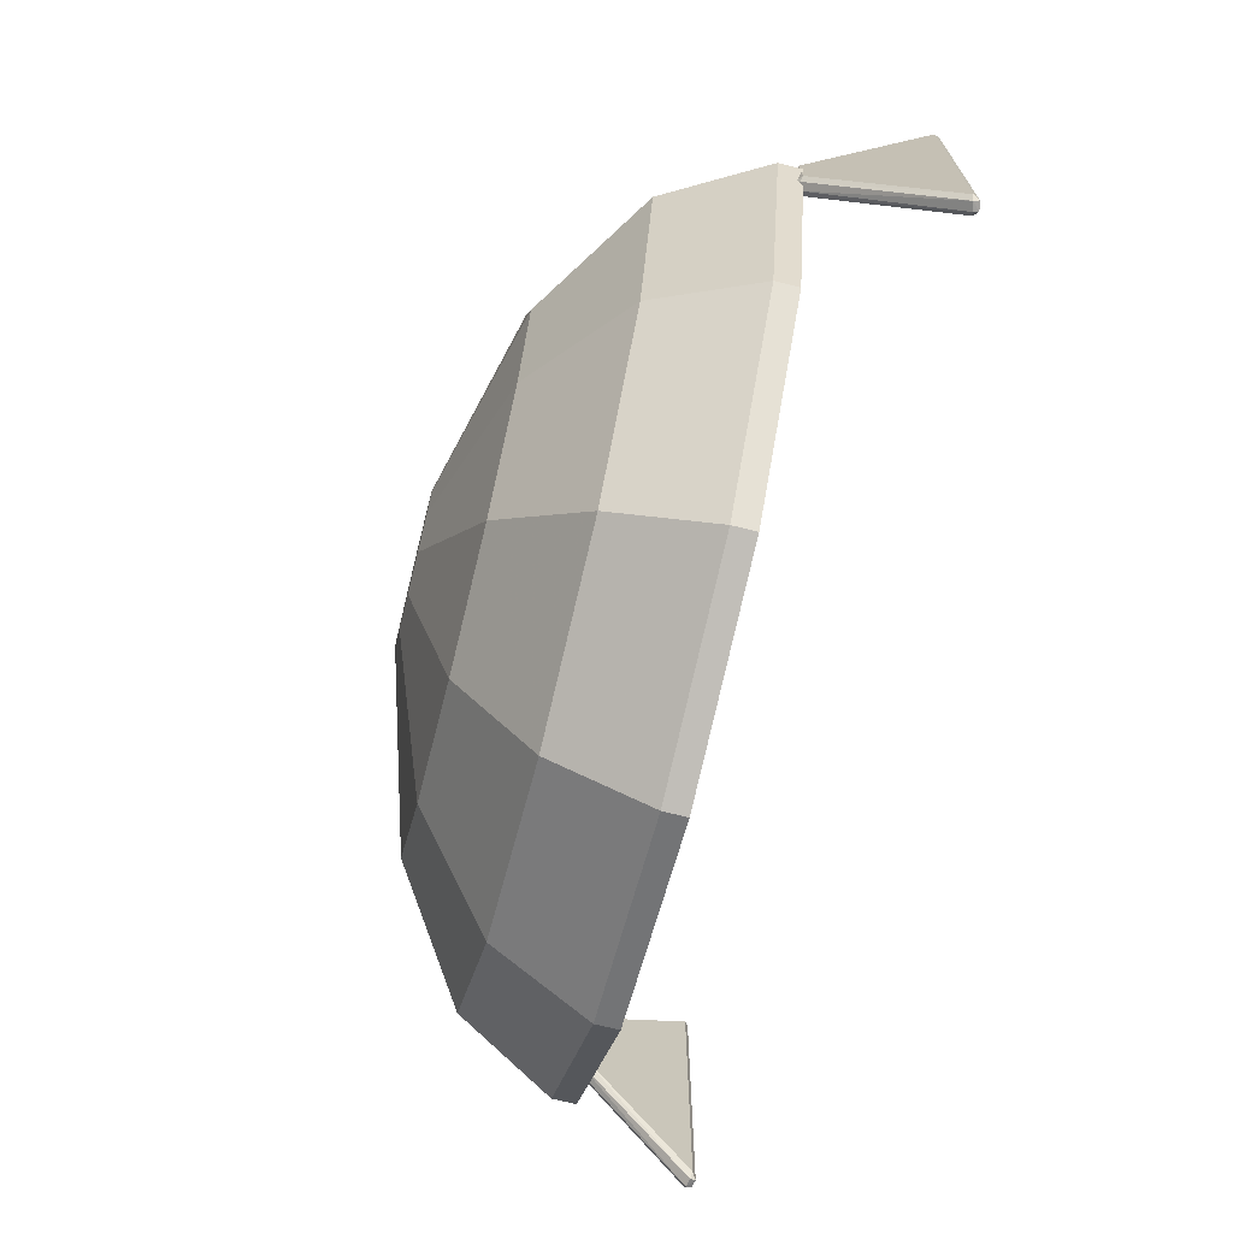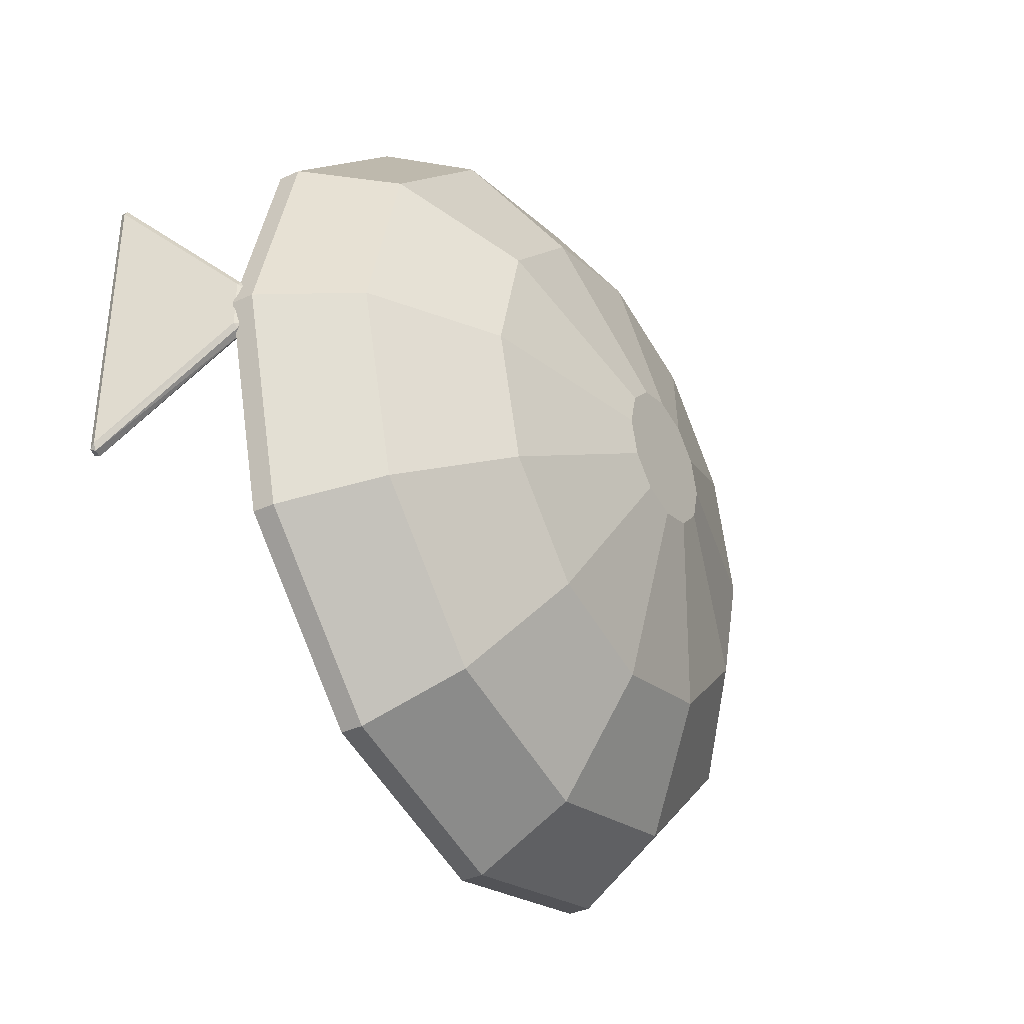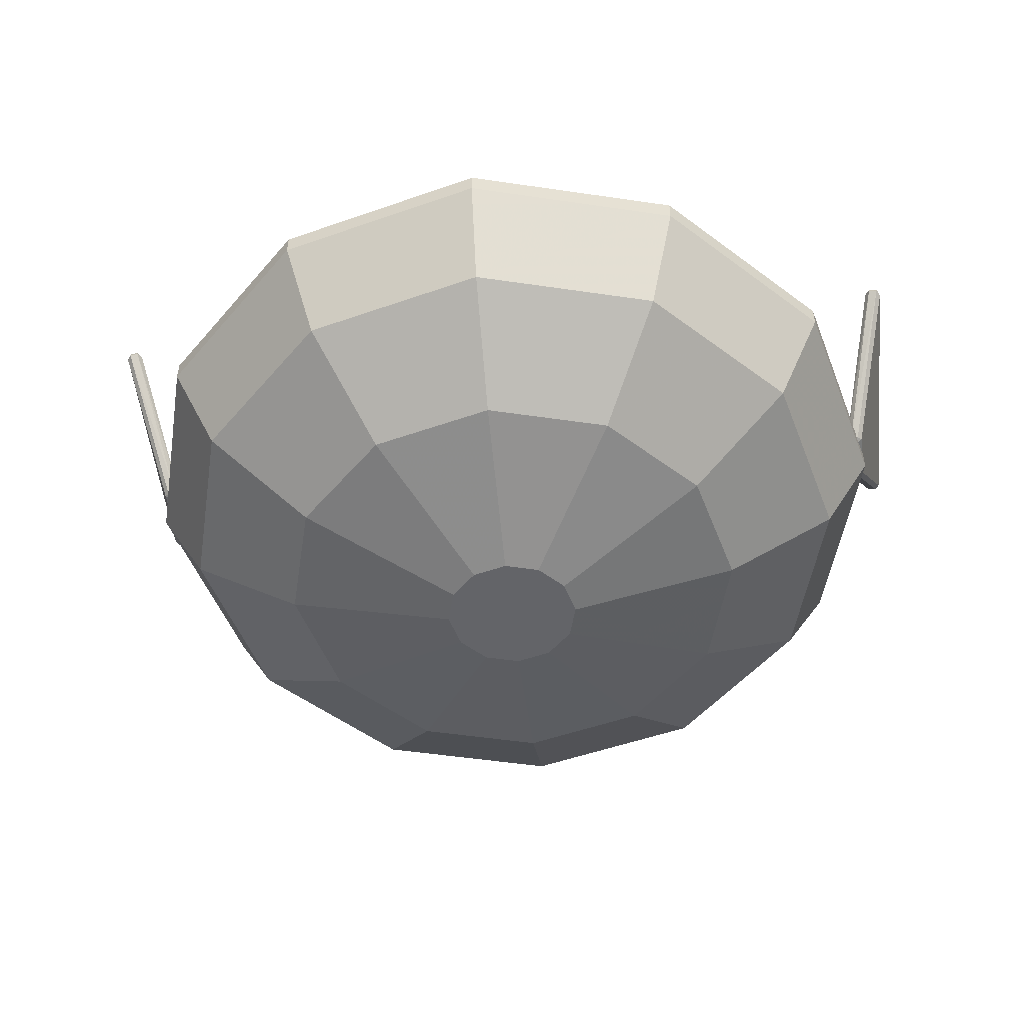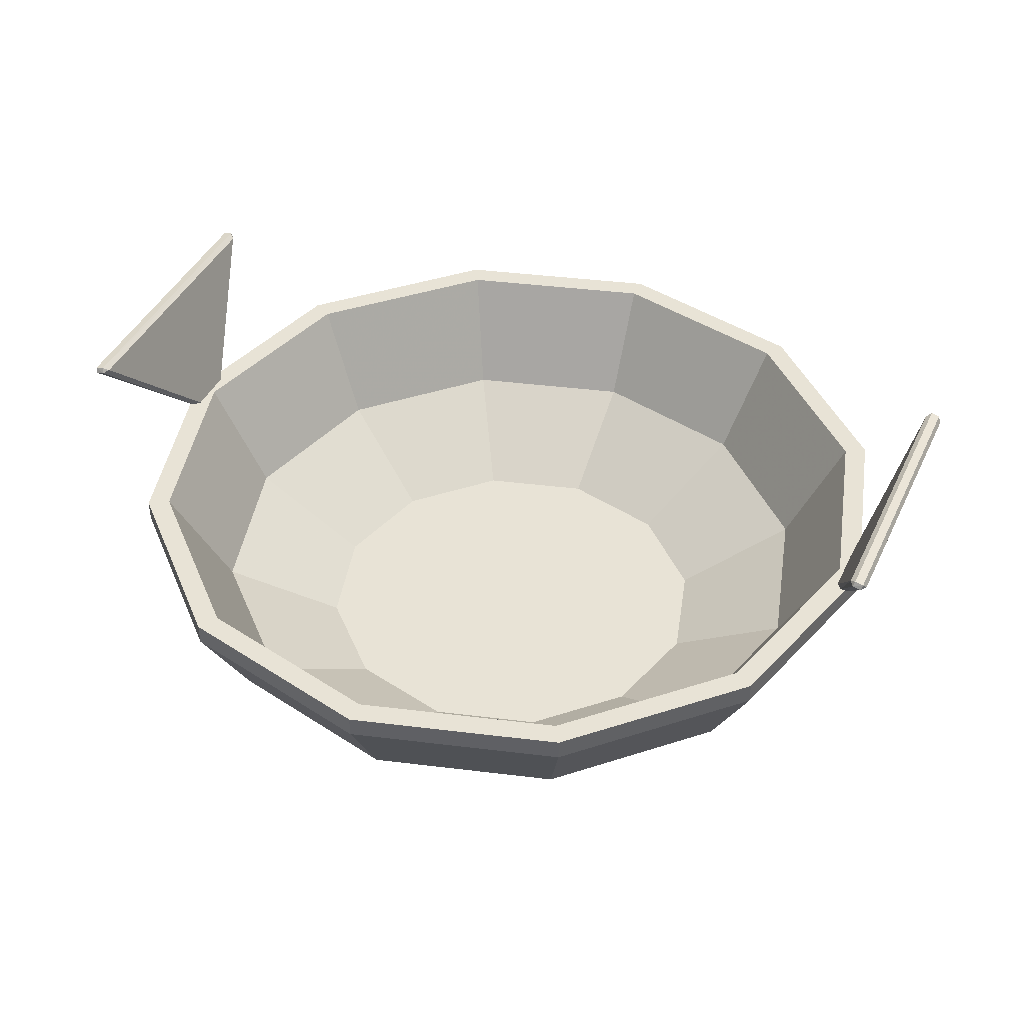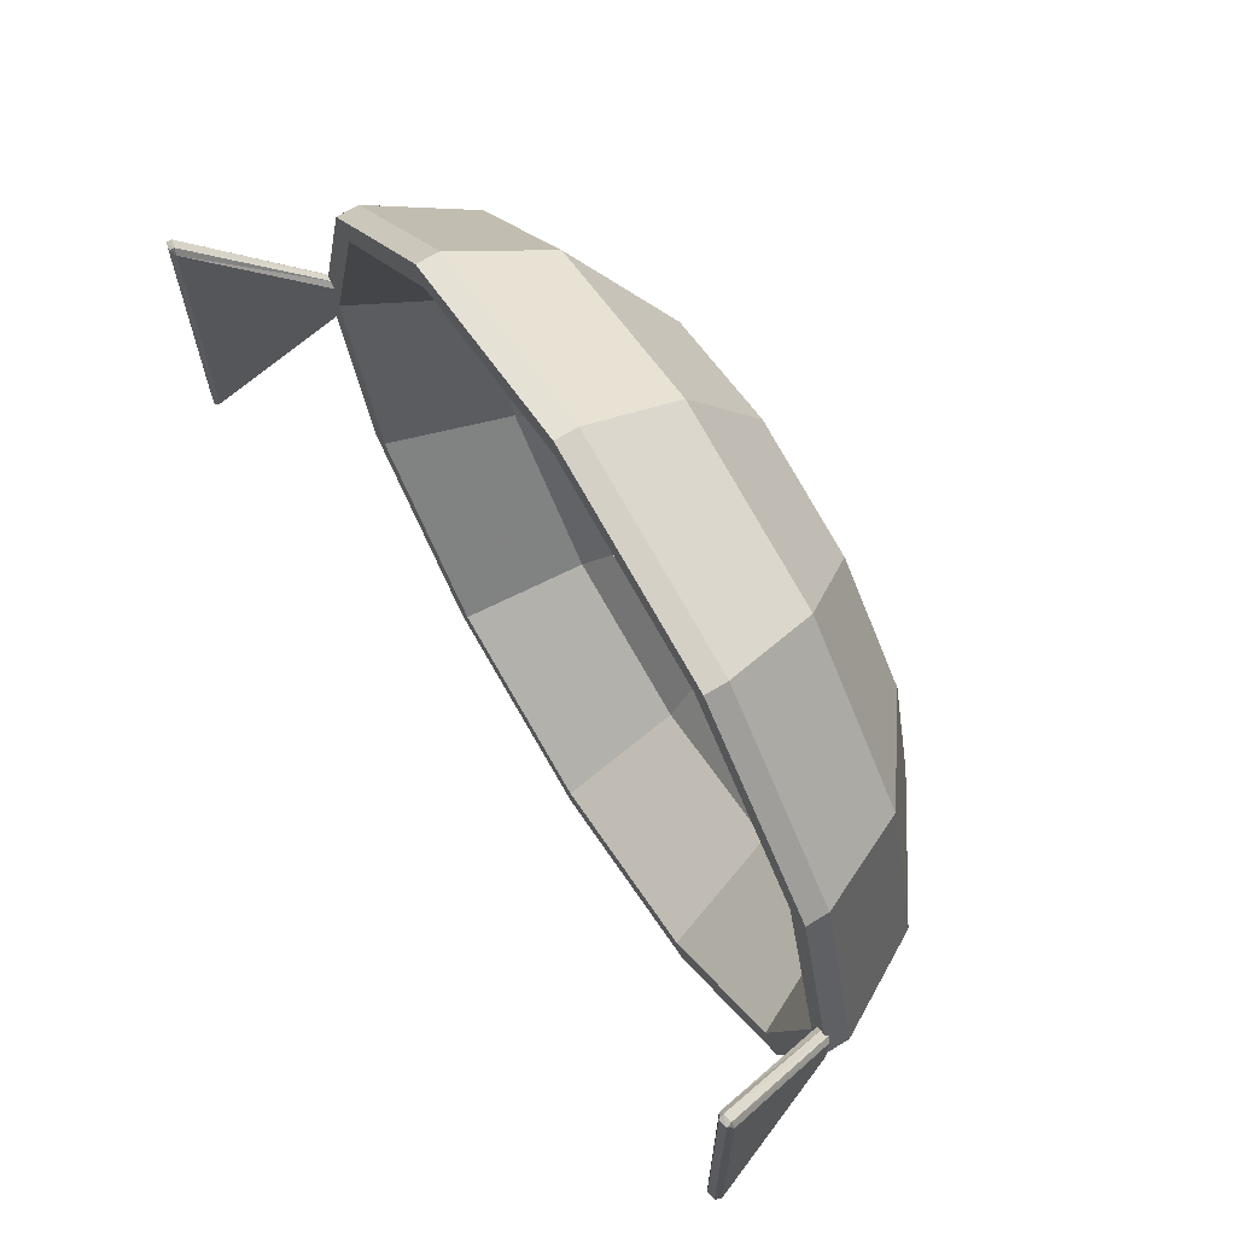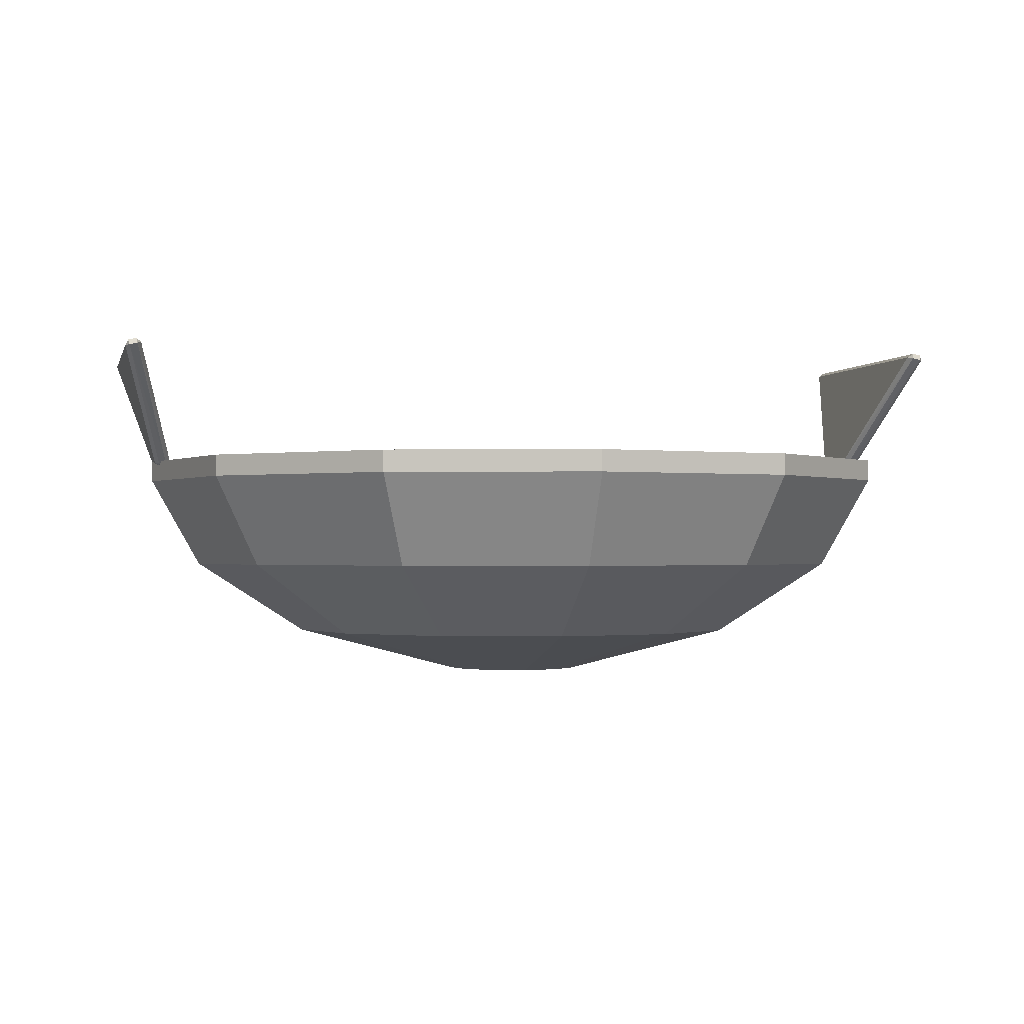
<metadata>
{"format":"obj","ext":"obj","renderer":"f3d","projection":"perspective","resolution":1024,"background":"white","views":[{"elev":-71.1,"azim":76.0,"up":"+Z"},{"elev":-36.6,"azim":-59.1,"up":"+Z"},{"elev":-51.3,"azim":-174.1,"up":"+Y"},{"elev":41.5,"azim":23.5,"up":"+Y"},{"elev":68.0,"azim":-121.6,"up":"+Z"},{"elev":-0.9,"azim":167.7,"up":"+Y"}]}
</metadata>
<code>
v 0.3031 0.1786 -0.175
v 0.175 0.1786 -0.3031
v 0 0.1786 -0.35
v -0.175 0.1786 -0.3031
v -0.3031 0.1786 -0.175
v -0.35 0.1786 0
v -0.3031 0.1786 0.175
v -0.175 0.1786 0.3031
v 0 0.1786 0.35
v 0.175 0.1786 0.3031
v 0.3031 0.1786 0.175
v 0.35 0.1786 0
v 0.3031 0.197 -0.175
v 0.175 0.197 -0.3031
v 0 0.197 -0.35
v -0.175 0.197 -0.3031
v -0.3031 0.197 -0.175
v -0.35 0.197 0
v -0.3031 0.197 0.175
v -0.175 0.197 0.3031
v 0 0.197 0.35
v 0.175 0.197 0.3031
v 0.3031 0.197 0.175
v 0.35 0.197 0
v 0.2649 0.1003 -0.153
v 0.153 0.1003 -0.2649
v 0 0.1003 -0.3059
v -0.153 0.1003 -0.2649
v -0.2649 0.1003 -0.153
v -0.3059 0.1003 0
v -0.2649 0.1003 0.153
v -0.153 0.1003 0.2649
v 0 0.1003 0.3059
v 0.153 0.1003 0.2649
v 0.2649 0.1003 0.153
v 0.3059 0.1003 0
v 0.1797 0.03669 -0.1037
v 0.1037 0.03669 -0.1797
v -0 0.03669 -0.2075
v -0.1037 0.03669 -0.1797
v -0.1797 0.03669 -0.1037
v -0.2075 0.03669 -0
v -0.1797 0.03669 0.1037
v -0.1037 0.03669 0.1797
v -0 0.03669 0.2075
v 0.1037 0.03669 0.1797
v 0.1797 0.03669 0.1037
v 0.2075 0.03669 0
v 0.05136 -0.001772 -0.02965
v 0.02965 -0.001772 -0.05136
v -0 -0.001772 0
v -0 -0.001772 -0.0593
v -0.02965 -0.001772 -0.05136
v -0.05136 -0.001772 -0.02965
v -0.0593 -0.001772 -0
v -0.05136 -0.001772 0.02965
v -0.02965 -0.001772 0.05136
v -0 -0.001772 0.0593
v 0.02965 -0.001772 0.05136
v 0.05136 -0.001772 0.02965
v 0.0593 -0.001772 0
v 0.2863 0.197 -0.1653
v 0.1653 0.197 -0.2863
v 0 0.197 -0.3306
v -0.1653 0.197 -0.2863
v -0.2863 0.197 -0.1653
v -0.3306 0.197 0
v -0.2863 0.197 0.1653
v -0.1653 0.197 0.2863
v 0 0.197 0.3306
v 0.1653 0.197 0.2863
v 0.2863 0.197 0.1653
v 0.3306 0.197 0
v 0.2415 0.0996 -0.1394
v 0.1394 0.0996 -0.2415
v 0 0.0996 -0.2788
v -0.1394 0.0996 -0.2415
v -0.2415 0.0996 -0.1394
v -0.2788 0.0996 -0
v -0.2415 0.0996 0.1394
v -0.1394 0.0996 0.2415
v 0 0.0996 0.2788
v 0.1394 0.0996 0.2415
v 0.2415 0.0996 0.1394
v 0.2788 0.0996 0
v 0.1549 0.03891 -0.08944
v 0.08944 0.03891 -0.1549
v 0 0.03891 0
v 0 0.03891 -0.1789
v -0.08944 0.03891 -0.1549
v -0.1549 0.03891 -0.08944
v -0.1789 0.03891 -0
v -0.1549 0.03891 0.08944
v -0.08944 0.03891 0.1549
v 0 0.03891 0.1789
v 0.08944 0.03891 0.1549
v 0.1549 0.03891 0.08944
v 0.1789 0.03891 0
v -0.3443 0.1926 0.01879
v -0.3447 0.1946 0.02371
v -0.3486 0.1957 0.02029
v -0.3345 0.1964 0.01993
v -0.3383 0.1947 0.02371
v -0.3377 0.1926 0.0188
v -0.3796 0.2964 0.1201
v -0.3761 0.2968 0.1256
v -0.3772 0.3012 0.1237
v -0.3702 0.3028 0.1237
v -0.369 0.2986 0.1259
v -0.3656 0.2995 0.1205
v -0.3796 0.2965 -0.1202
v -0.3772 0.3012 -0.1237
v -0.3761 0.2968 -0.1256
v -0.3691 0.2983 -0.1257
v -0.37 0.3028 -0.1241
v -0.3656 0.2995 -0.1204
v -0.3486 0.1957 -0.02029
v -0.3448 0.1946 -0.02368
v -0.3443 0.1926 -0.01879
v -0.3377 0.1926 -0.0188
v -0.3384 0.1947 -0.02374
v -0.3345 0.1964 -0.01993
v 0.3443 0.1926 0.01879
v 0.3447 0.1946 0.02371
v 0.3486 0.1957 0.02029
v 0.3345 0.1964 0.01993
v 0.3383 0.1947 0.02371
v 0.3377 0.1926 0.0188
v 0.3796 0.2964 0.1201
v 0.3761 0.2968 0.1256
v 0.3772 0.3012 0.1237
v 0.3702 0.3028 0.1237
v 0.369 0.2986 0.1259
v 0.3656 0.2995 0.1205
v 0.3796 0.2965 -0.1202
v 0.3772 0.3012 -0.1237
v 0.3761 0.2968 -0.1256
v 0.3691 0.2983 -0.1257
v 0.37 0.3028 -0.1241
v 0.3656 0.2995 -0.1204
v 0.3486 0.1957 -0.02029
v 0.3448 0.1946 -0.02368
v 0.3443 0.1926 -0.01879
v 0.3377 0.1926 -0.0188
v 0.3384 0.1947 -0.02374
v 0.3345 0.1964 -0.01993
f 1 2 14 13
f 2 3 15 14
f 3 4 16 15
f 4 5 17 16
f 5 6 18 17
f 6 7 19 18
f 7 8 20 19
f 8 9 21 20
f 9 10 22 21
f 10 11 23 22
f 11 12 24 23
f 12 1 13 24
f 50 49 51
f 52 50 51
f 53 52 51
f 54 53 51
f 55 54 51
f 56 55 51
f 57 56 51
f 58 57 51
f 59 58 51
f 60 59 51
f 61 60 51
f 49 61 51
f 86 87 88
f 87 89 88
f 89 90 88
f 90 91 88
f 91 92 88
f 92 93 88
f 93 94 88
f 94 95 88
f 95 96 88
f 96 97 88
f 97 98 88
f 98 86 88
f 2 1 25 26
f 3 2 26 27
f 4 3 27 28
f 5 4 28 29
f 6 5 29 30
f 7 6 30 31
f 8 7 31 32
f 9 8 32 33
f 10 9 33 34
f 11 10 34 35
f 12 11 35 36
f 1 12 36 25
f 26 25 37 38
f 27 26 38 39
f 28 27 39 40
f 29 28 40 41
f 30 29 41 42
f 31 30 42 43
f 32 31 43 44
f 33 32 44 45
f 34 33 45 46
f 35 34 46 47
f 36 35 47 48
f 25 36 48 37
f 38 37 49 50
f 39 38 50 52
f 40 39 52 53
f 41 40 53 54
f 42 41 54 55
f 43 42 55 56
f 44 43 56 57
f 45 44 57 58
f 46 45 58 59
f 47 46 59 60
f 48 47 60 61
f 37 48 61 49
f 13 14 63 62
f 14 15 64 63
f 15 16 65 64
f 16 17 66 65
f 17 18 67 66
f 18 19 68 67
f 19 20 69 68
f 20 21 70 69
f 21 22 71 70
f 22 23 72 71
f 23 24 73 72
f 24 13 62 73
f 62 63 75 74
f 63 64 76 75
f 64 65 77 76
f 65 66 78 77
f 66 67 79 78
f 67 68 80 79
f 68 69 81 80
f 69 70 82 81
f 70 71 83 82
f 71 72 84 83
f 72 73 85 84
f 73 62 74 85
f 74 75 87 86
f 75 76 89 87
f 76 77 90 89
f 77 78 91 90
f 78 79 92 91
f 79 80 93 92
f 80 81 94 93
f 81 82 95 94
f 82 83 96 95
f 83 84 97 96
f 84 85 98 97
f 85 74 86 98
f 99 101 117 119
f 100 99 104 103
f 101 100 106 105
f 102 104 120 122
f 103 102 110 109
f 105 107 112 111
f 107 106 109 108
f 108 110 116 115
f 111 113 118 117
f 113 112 115 114
f 114 116 122 121
f 119 118 121 120
f 100 103 109 106
f 107 108 115 112
f 113 114 121 118
f 119 120 104 99
f 102 122 116 110
f 117 101 105 111
f 99 100 101
f 102 103 104
f 105 106 107
f 108 109 110
f 111 112 113
f 114 115 116
f 117 118 119
f 120 121 122
f 123 143 141 125
f 124 127 128 123
f 125 129 130 124
f 126 146 144 128
f 127 133 134 126
f 129 135 136 131
f 131 132 133 130
f 132 139 140 134
f 135 141 142 137
f 137 138 139 136
f 138 145 146 140
f 143 144 145 142
f 124 130 133 127
f 131 136 139 132
f 137 142 145 138
f 143 123 128 144
f 126 134 140 146
f 141 135 129 125
f 123 125 124
f 126 128 127
f 129 131 130
f 132 134 133
f 135 137 136
f 138 140 139
f 141 143 142
f 144 146 145

</code>
